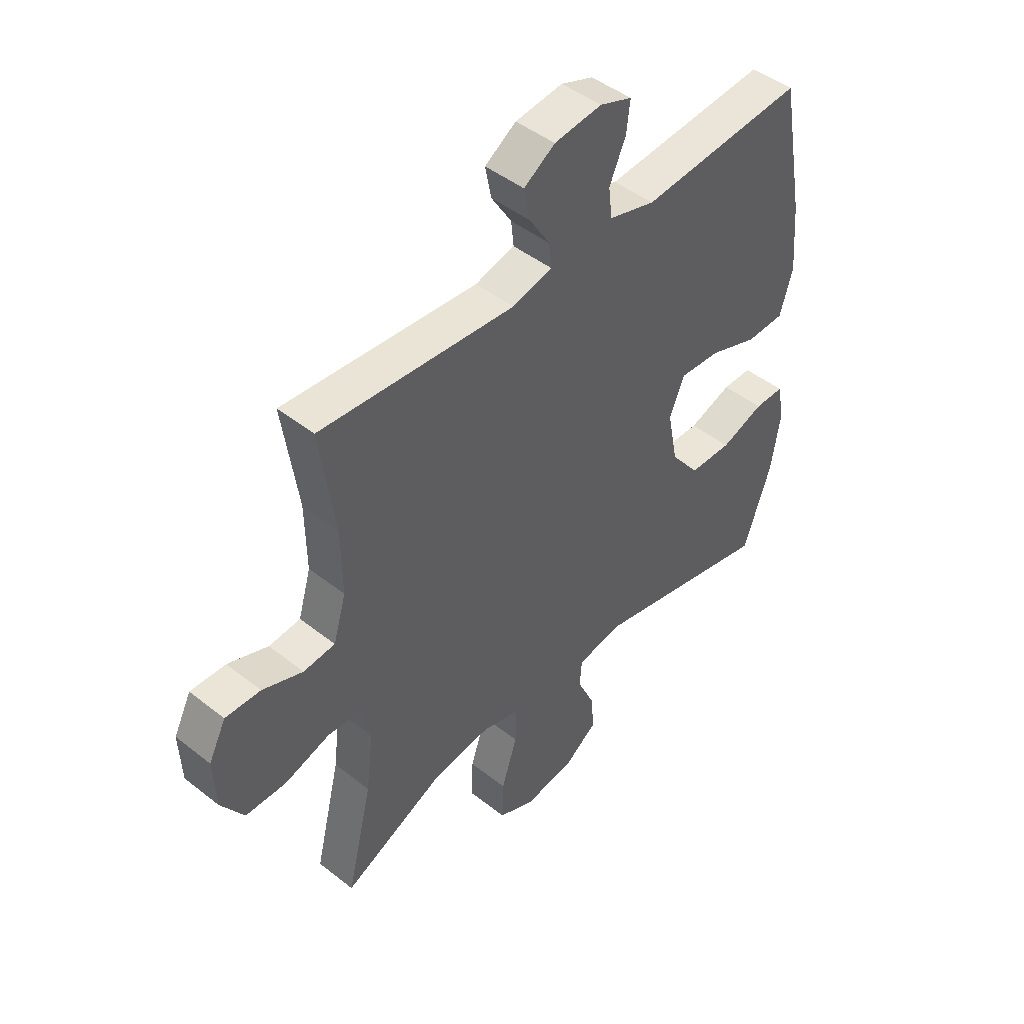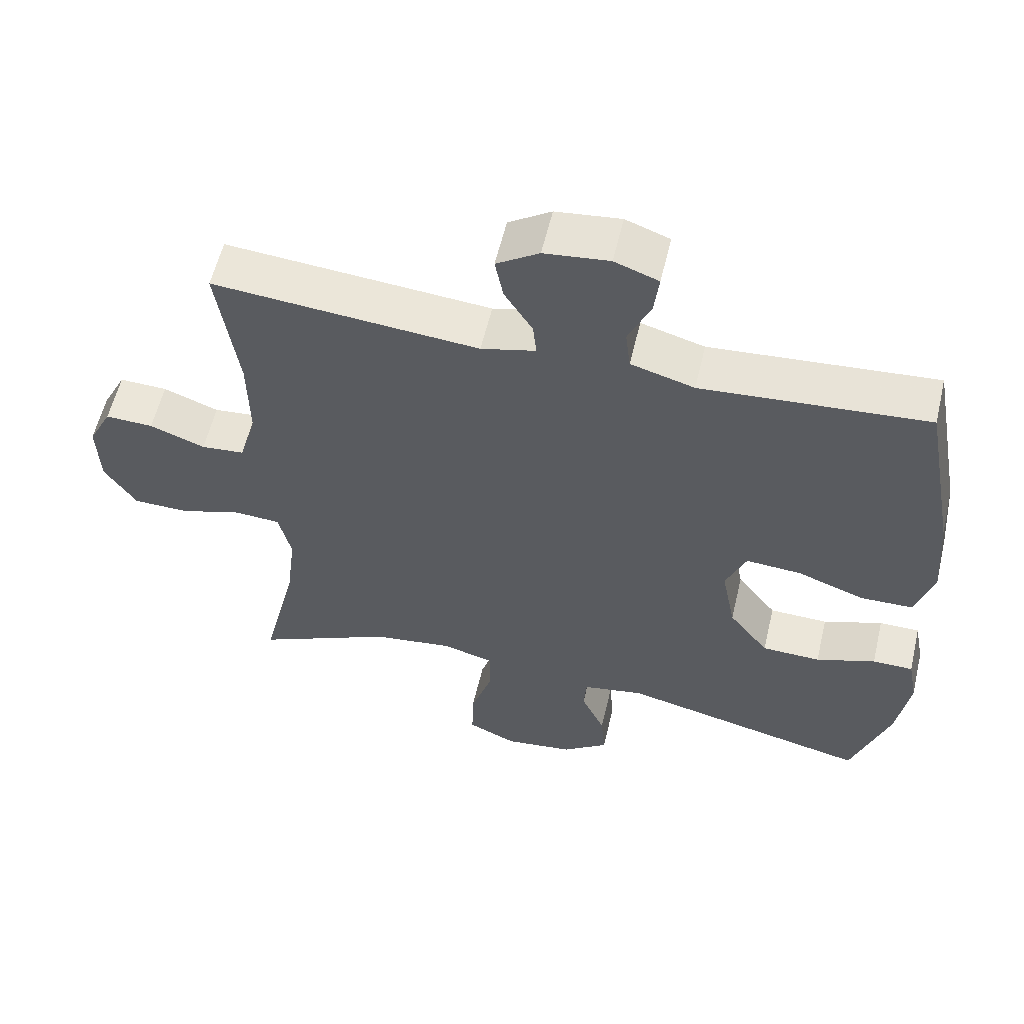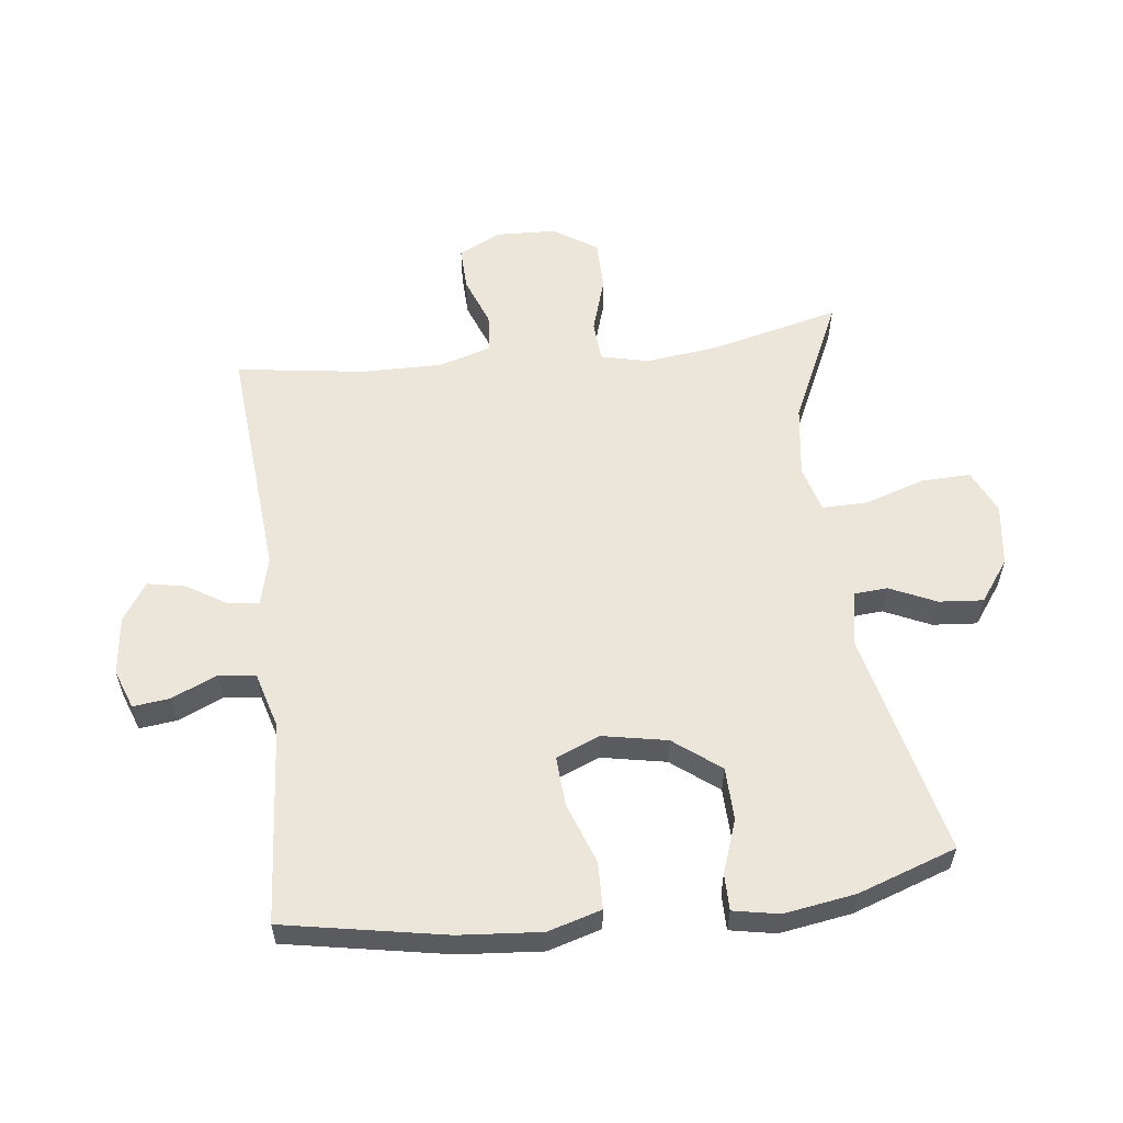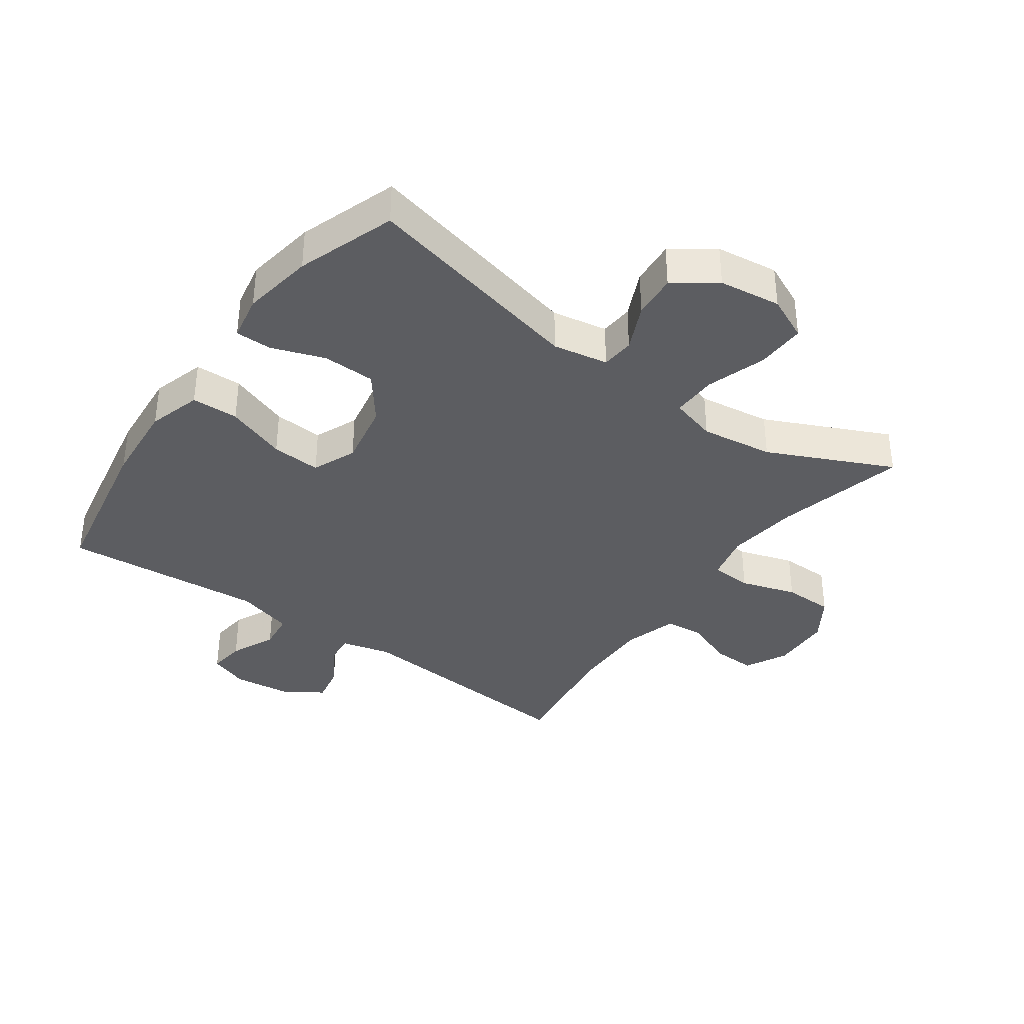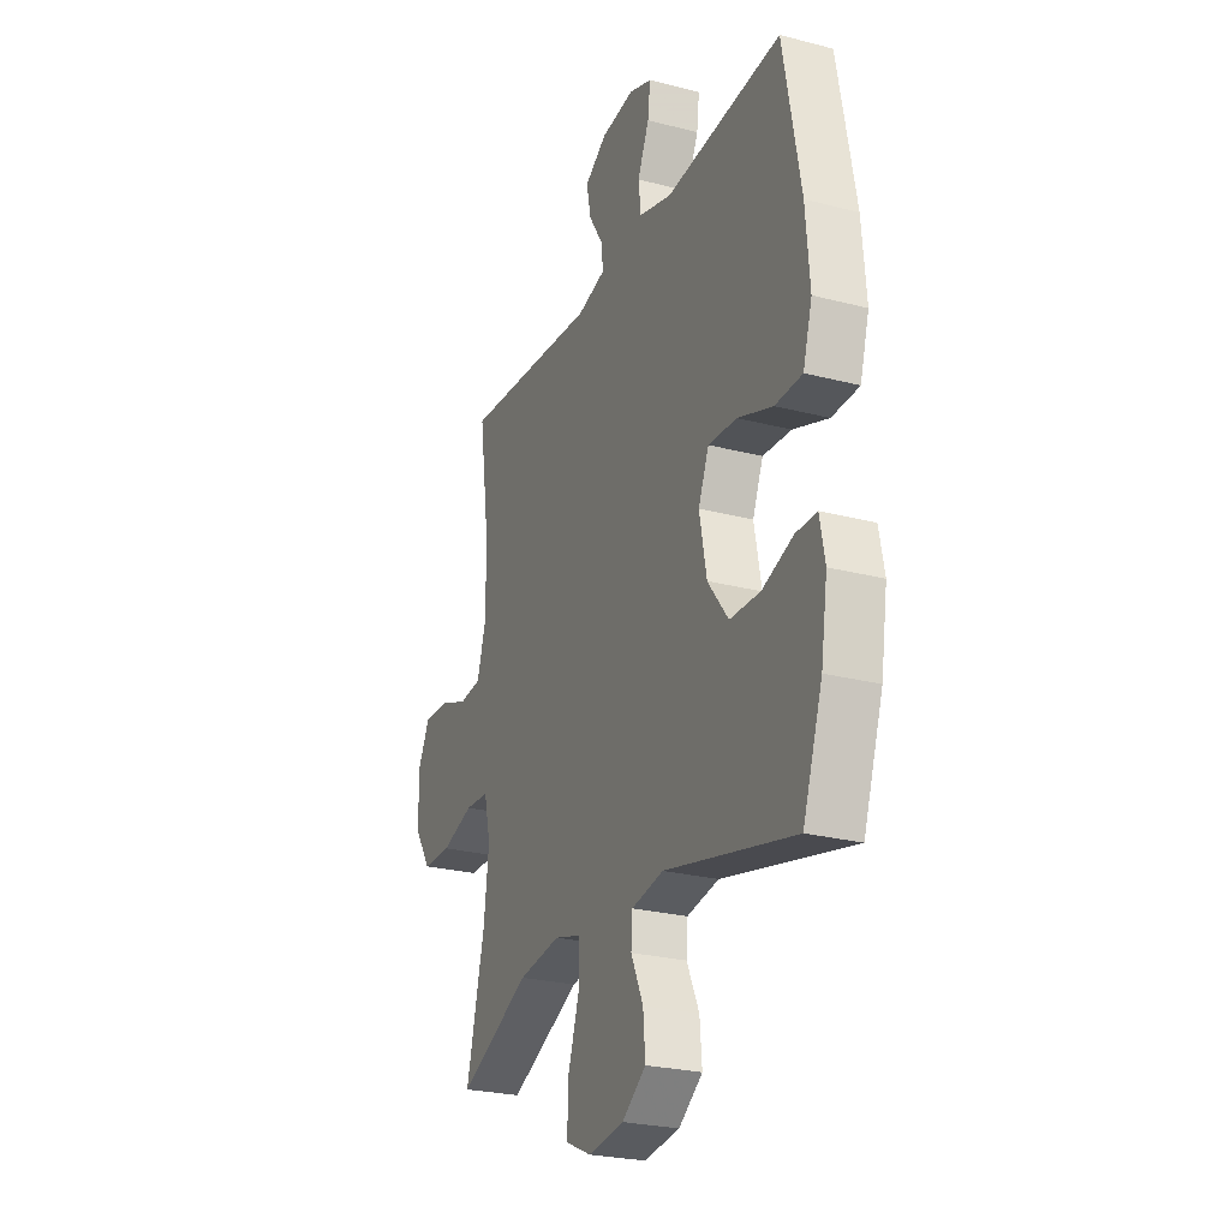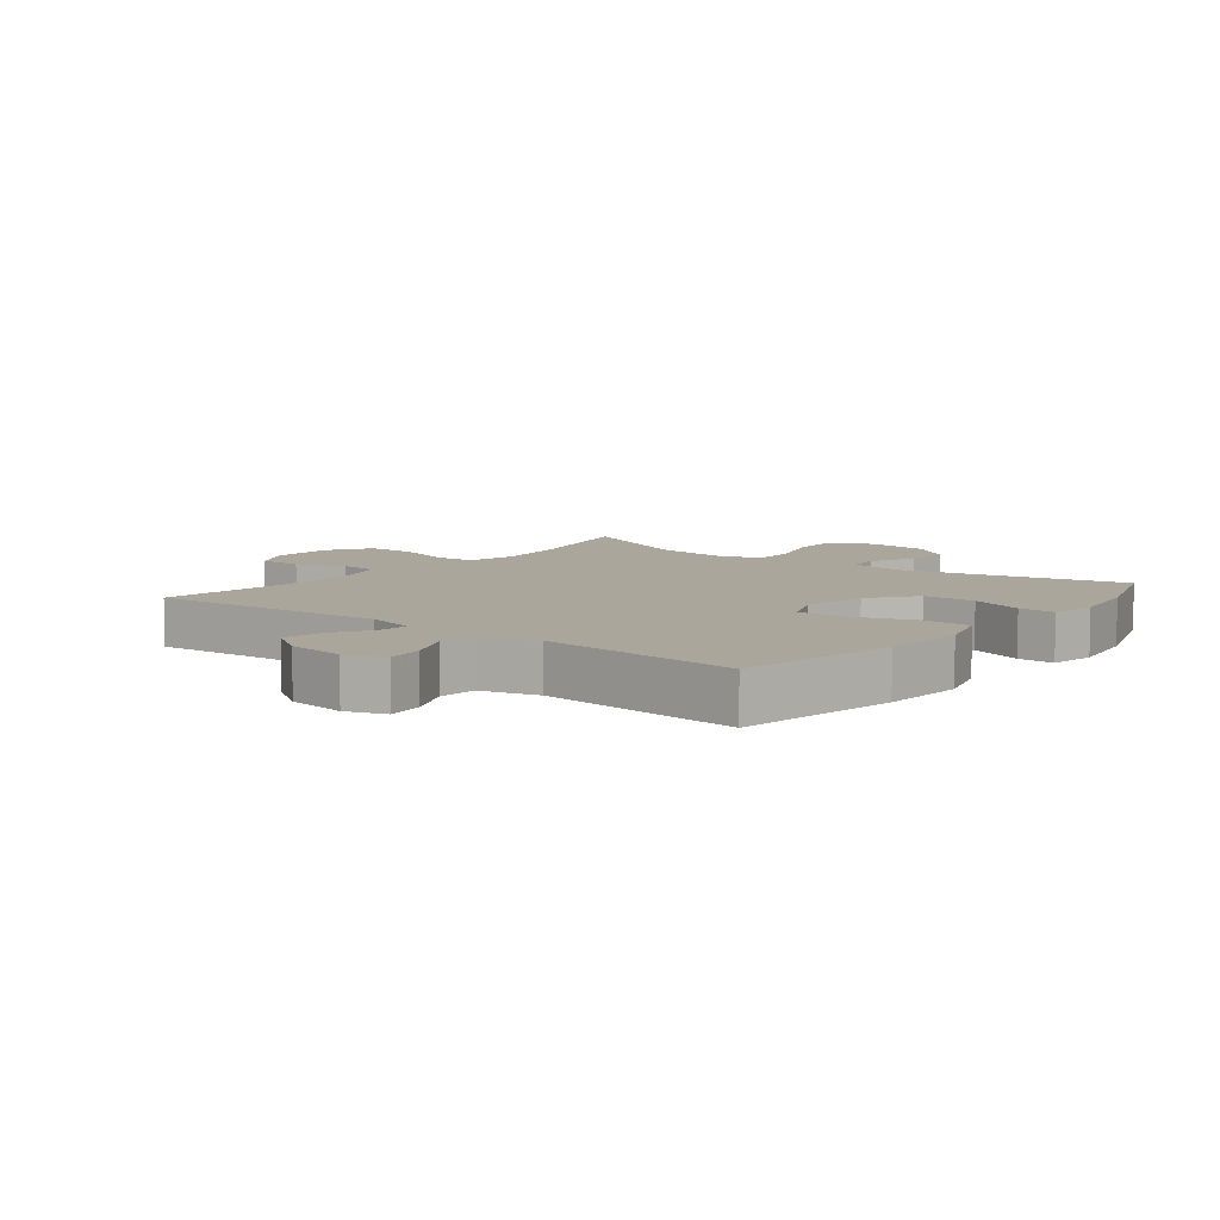
<metadata>
{"format":"obj","ext":"obj","renderer":"f3d","projection":"perspective","resolution":1024,"background":"white","views":[{"elev":46.0,"azim":-47.9,"up":"+Z"},{"elev":57.9,"azim":13.3,"up":"+Z"},{"elev":57.6,"azim":83.1,"up":"+Y"},{"elev":-36.7,"azim":144.4,"up":"+Y"},{"elev":-25.5,"azim":67.3,"up":"+Z"},{"elev":8.0,"azim":38.5,"up":"+Y"}]}
</metadata>
<code>
v 0.5 0.07 -0.5
v 0.141 0.07 -0.417
v 0.053 0.07 -0.433
v 0.049 0.07 -0.486
v 0.083 0.07 -0.56
v 0.089 0.07 -0.631
v 0.023 0.07 -0.679
v -0.076 0.07 -0.692
v -0.146 0.07 -0.66
v -0.144 0.07 -0.581
v -0.113 0.07 -0.485
v -0.112 0.07 -0.413
v -0.186 0.07 -0.392
v -0.302 0.07 -0.408
v -0.5 0.07 -0.5
v -0.45 0.07 -0.293
v -0.436 0.07 -0.177
v -0.454 0.07 -0.101
v -0.52 0.07 -0.097
v -0.609 0.07 -0.125
v -0.689 0.07 -0.124
v -0.734 0.07 -0.055
v -0.738 0.07 0.042
v -0.704 0.07 0.109
v -0.635 0.07 0.107
v -0.556 0.07 0.077
v -0.494 0.07 0.083
v -0.469 0.07 0.168
v -0.471 0.07 0.297
v -0.5 0.07 0.5
v -0.119 0.07 0.469
v -0.041 0.07 0.489
v -0.046 0.07 0.537
v -0.086 0.07 0.601
v -0.098 0.07 0.662
v -0.037 0.07 0.702
v 0.056 0.07 0.713
v 0.119 0.07 0.69
v 0.112 0.07 0.631
v 0.08 0.07 0.559
v 0.087 0.07 0.5
v 0.178 0.07 0.474
v 0.5 0.07 0.5
v 0.548 0.07 0.242
v 0.559 0.07 0.11
v 0.534 0.07 0.025
v 0.459 0.07 0.023
v 0.362 0.07 0.058
v 0.283 0.07 0.063
v 0.254 0.07 -0.007
v 0.274 0.07 -0.11
v 0.331 0.07 -0.184
v 0.415 0.07 -0.186
v 0.5 0.07 -0.156
v 0.558 0.07 -0.156
v 0.572 0.07 -0.229
v 0.554 0.07 -0.343
v 0.5 0 -0.5
v 0.141 0 -0.417
v 0.053 0 -0.433
v 0.049 0 -0.486
v 0.083 0 -0.56
v 0.089 0 -0.631
v 0.023 0 -0.679
v -0.076 0 -0.692
v -0.146 0 -0.66
v -0.144 0 -0.581
v -0.113 0 -0.485
v -0.112 0 -0.413
v -0.186 0 -0.392
v -0.302 0 -0.408
v -0.5 0 -0.5
v -0.45 0 -0.293
v -0.436 0 -0.177
v -0.454 0 -0.101
v -0.52 0 -0.097
v -0.609 0 -0.125
v -0.689 0 -0.124
v -0.734 0 -0.055
v -0.738 0 0.042
v -0.704 0 0.109
v -0.635 0 0.107
v -0.556 0 0.077
v -0.494 0 0.083
v -0.469 0 0.168
v -0.471 0 0.297
v -0.5 0 0.5
v -0.119 0 0.469
v -0.041 0 0.489
v -0.046 0 0.537
v -0.086 0 0.601
v -0.098 0 0.662
v -0.037 0 0.702
v 0.056 0 0.713
v 0.119 0 0.69
v 0.112 0 0.631
v 0.08 0 0.559
v 0.087 0 0.5
v 0.178 0 0.474
v 0.5 0 0.5
v 0.548 0 0.242
v 0.559 0 0.11
v 0.534 0 0.025
v 0.459 0 0.023
v 0.362 0 0.058
v 0.283 0 0.063
v 0.254 0 -0.007
v 0.274 0 -0.11
v 0.331 0 -0.184
v 0.415 0 -0.186
v 0.5 0 -0.156
v 0.558 0 -0.156
v 0.572 0 -0.229
v 0.554 0 -0.343
f 56 57 1 2
f 53 54 55 56
f 52 53 56 2
f 51 52 2 3
f 50 51 3
f 49 50 3
f 45 46 47 48
f 45 48 49
f 42 43 44 45
f 41 42 45 49
f 37 38 39 40
f 37 40 41
f 36 37 41
f 33 34 35 36
f 32 33 36 41
f 31 32 41 49
f 29 30 31 49
f 23 24 25 26
f 23 26 27
f 22 23 27
f 19 20 21 22
f 18 19 22 27
f 17 18 27 28
f 14 15 16
f 13 14 16 17
f 12 13 17 28
f 8 9 10 11
f 8 11 12
f 7 8 12
f 4 5 6 7
f 3 4 7 12
f 28 29 49
f 3 12 28 49
f 59 58 114 113
f 113 112 111 110
f 59 113 110 109
f 60 59 109 108
f 60 108 107
f 60 107 106
f 105 104 103 102
f 106 105 102
f 102 101 100 99
f 106 102 99 98
f 97 96 95 94
f 98 97 94
f 98 94 93
f 93 92 91 90
f 98 93 90 89
f 106 98 89 88
f 106 88 87 86
f 83 82 81 80
f 84 83 80
f 84 80 79
f 79 78 77 76
f 84 79 76 75
f 85 84 75 74
f 73 72 71
f 74 73 71 70
f 85 74 70 69
f 68 67 66 65
f 69 68 65
f 69 65 64
f 64 63 62 61
f 69 64 61 60
f 106 86 85
f 106 85 69 60
f 1 58 59 2
f 2 59 60 3
f 3 60 61 4
f 4 61 62 5
f 5 62 63 6
f 6 63 64 7
f 7 64 65 8
f 8 65 66 9
f 9 66 67 10
f 10 67 68 11
f 11 68 69 12
f 12 69 70 13
f 13 70 71 14
f 14 71 72 15
f 15 72 73 16
f 16 73 74 17
f 17 74 75 18
f 18 75 76 19
f 19 76 77 20
f 20 77 78 21
f 21 78 79 22
f 22 79 80 23
f 23 80 81 24
f 24 81 82 25
f 25 82 83 26
f 26 83 84 27
f 27 84 85 28
f 28 85 86 29
f 29 86 87 30
f 30 87 88 31
f 31 88 89 32
f 32 89 90 33
f 33 90 91 34
f 34 91 92 35
f 35 92 93 36
f 36 93 94 37
f 37 94 95 38
f 38 95 96 39
f 39 96 97 40
f 40 97 98 41
f 41 98 99 42
f 42 99 100 43
f 43 100 101 44
f 44 101 102 45
f 45 102 103 46
f 46 103 104 47
f 47 104 105 48
f 48 105 106 49
f 49 106 107 50
f 50 107 108 51
f 51 108 109 52
f 52 109 110 53
f 53 110 111 54
f 54 111 112 55
f 55 112 113 56
f 56 113 114 57
f 57 114 58 1

</code>
